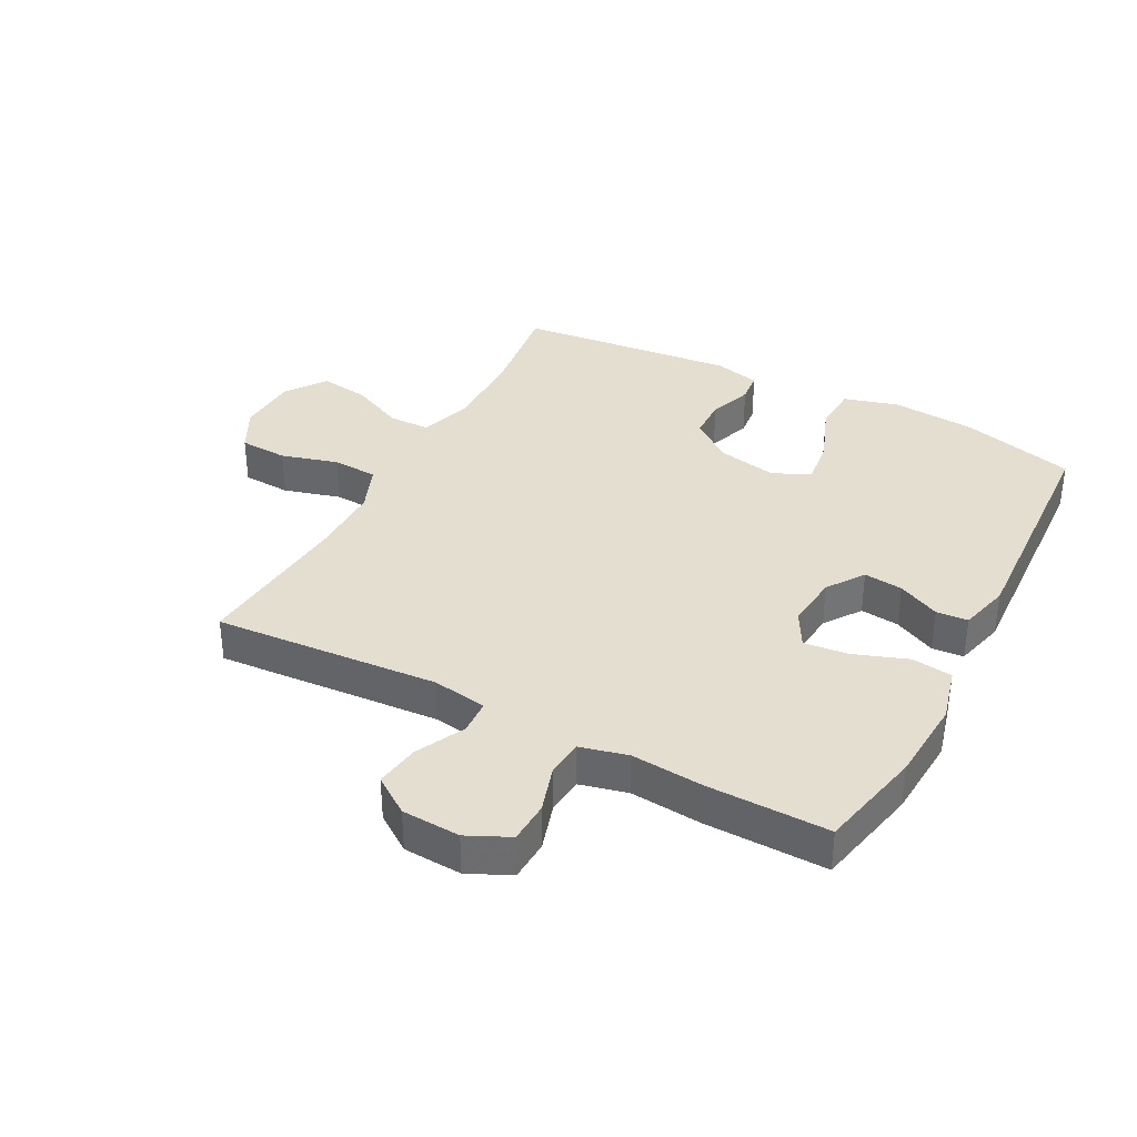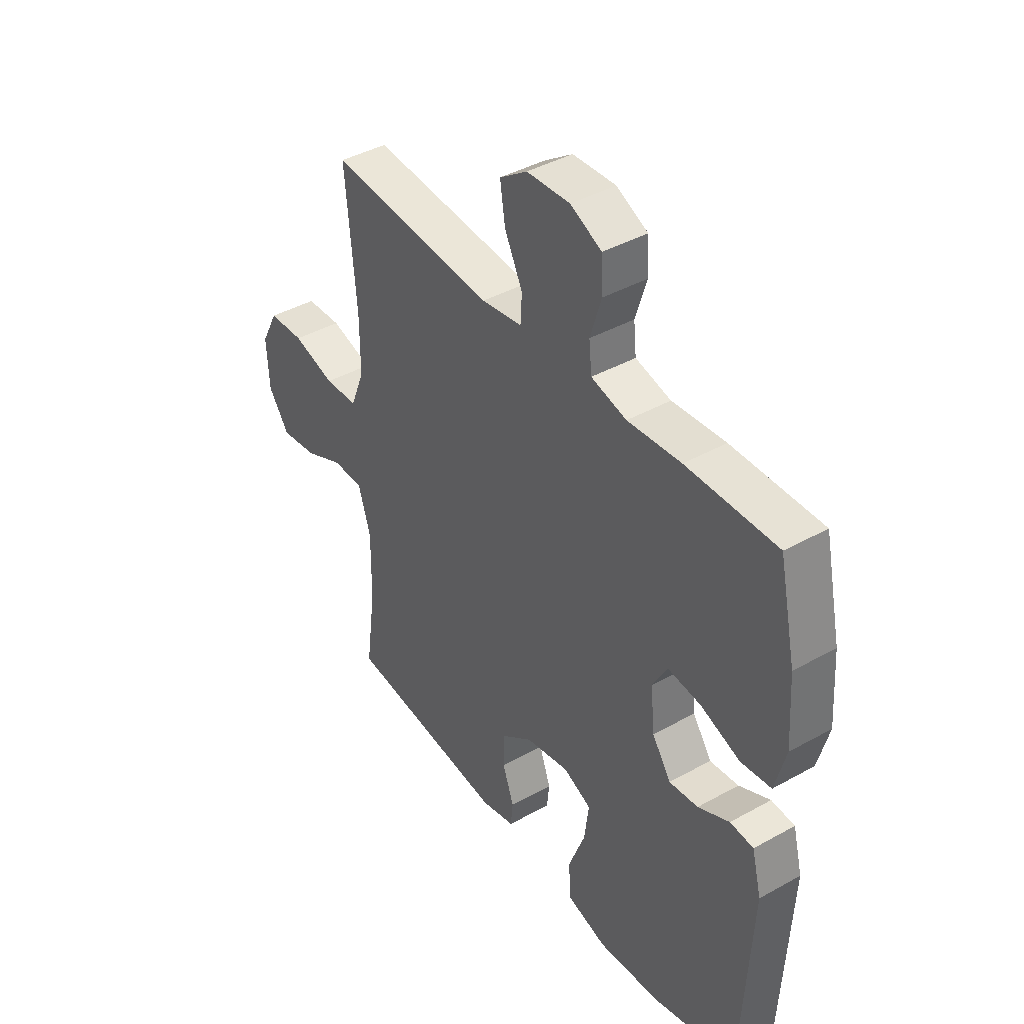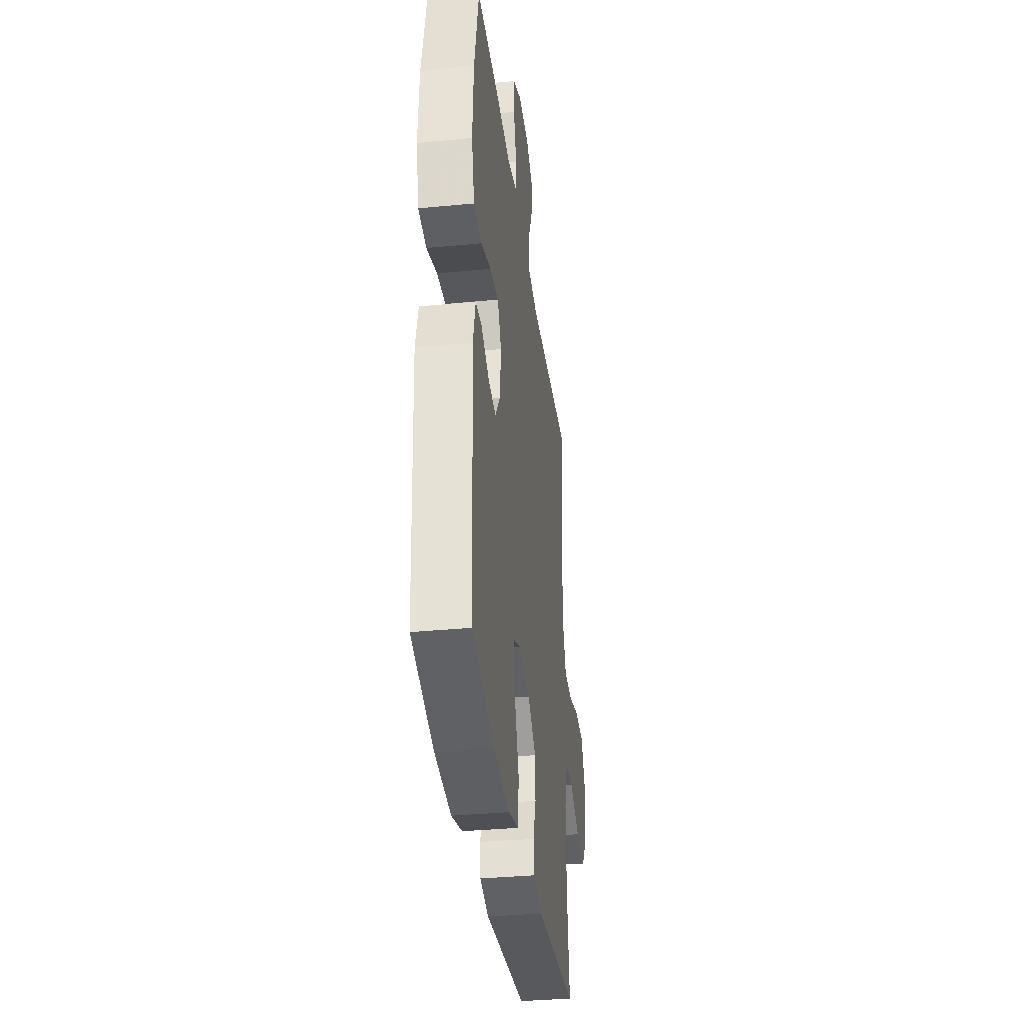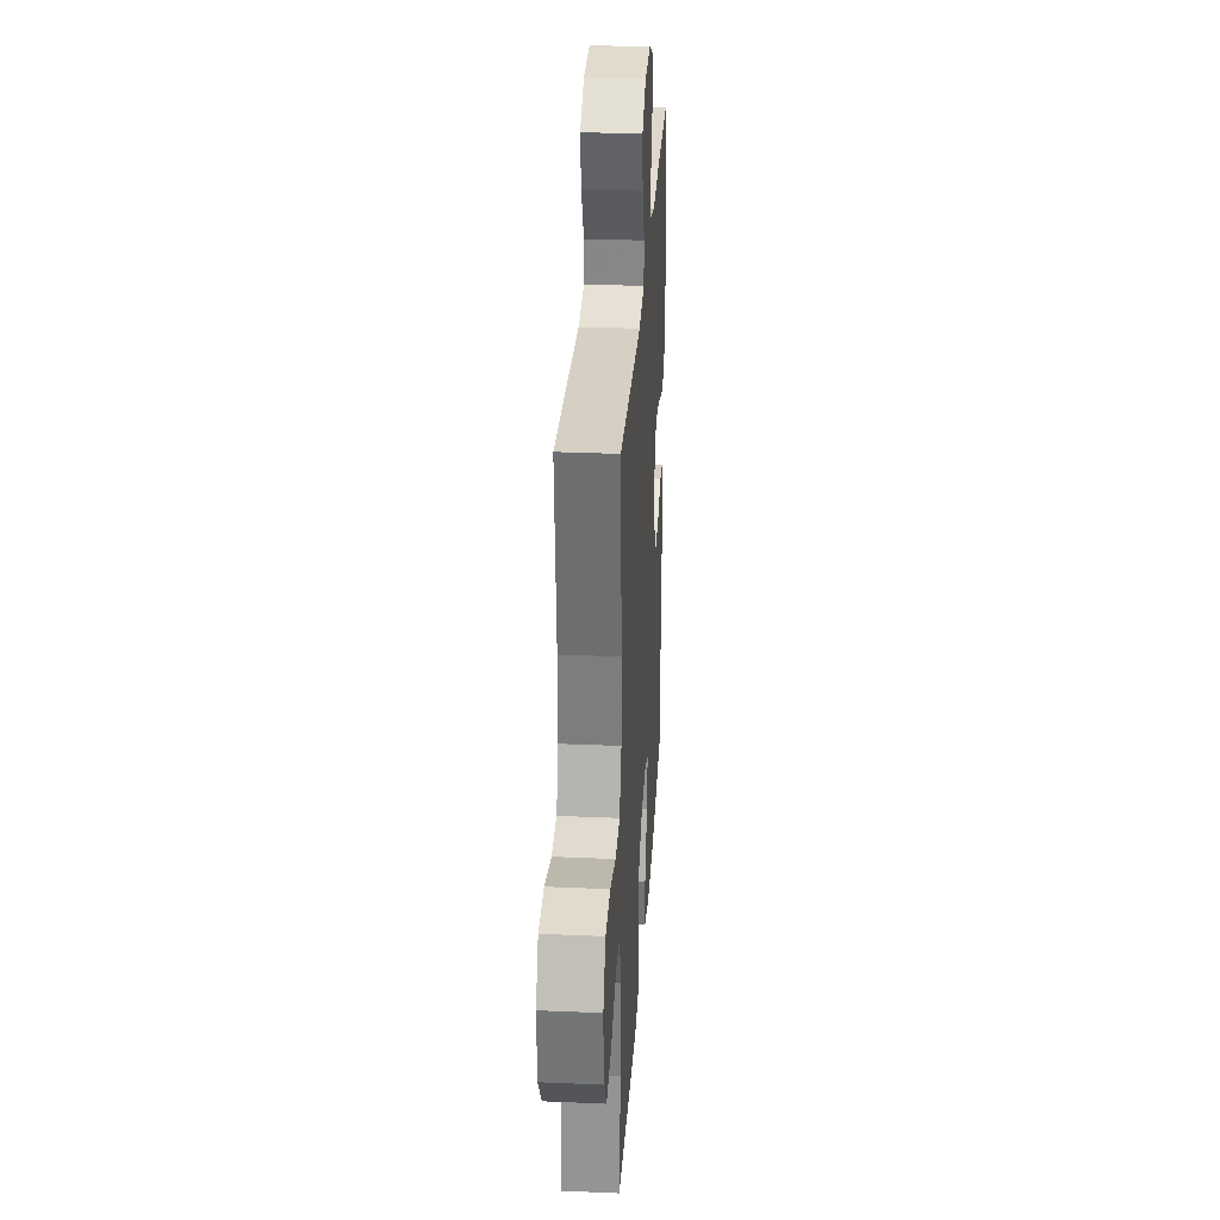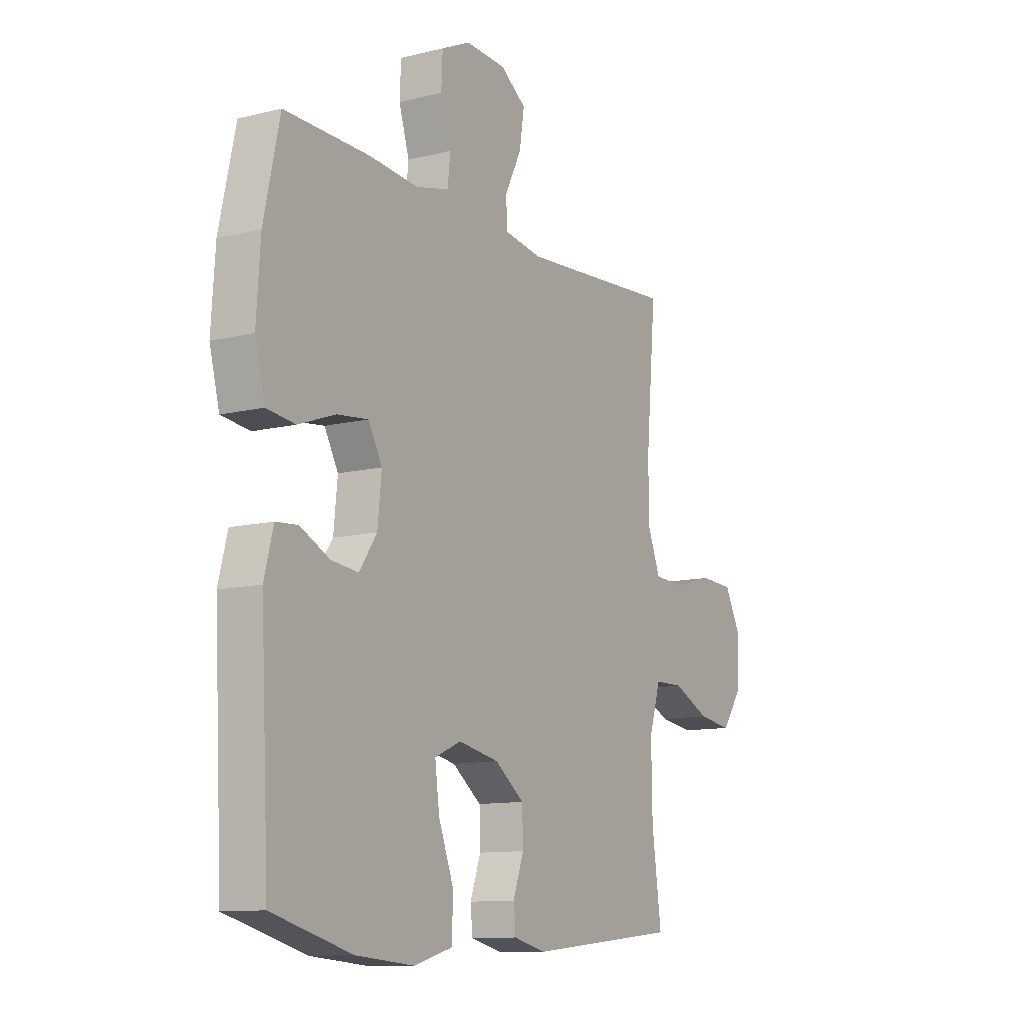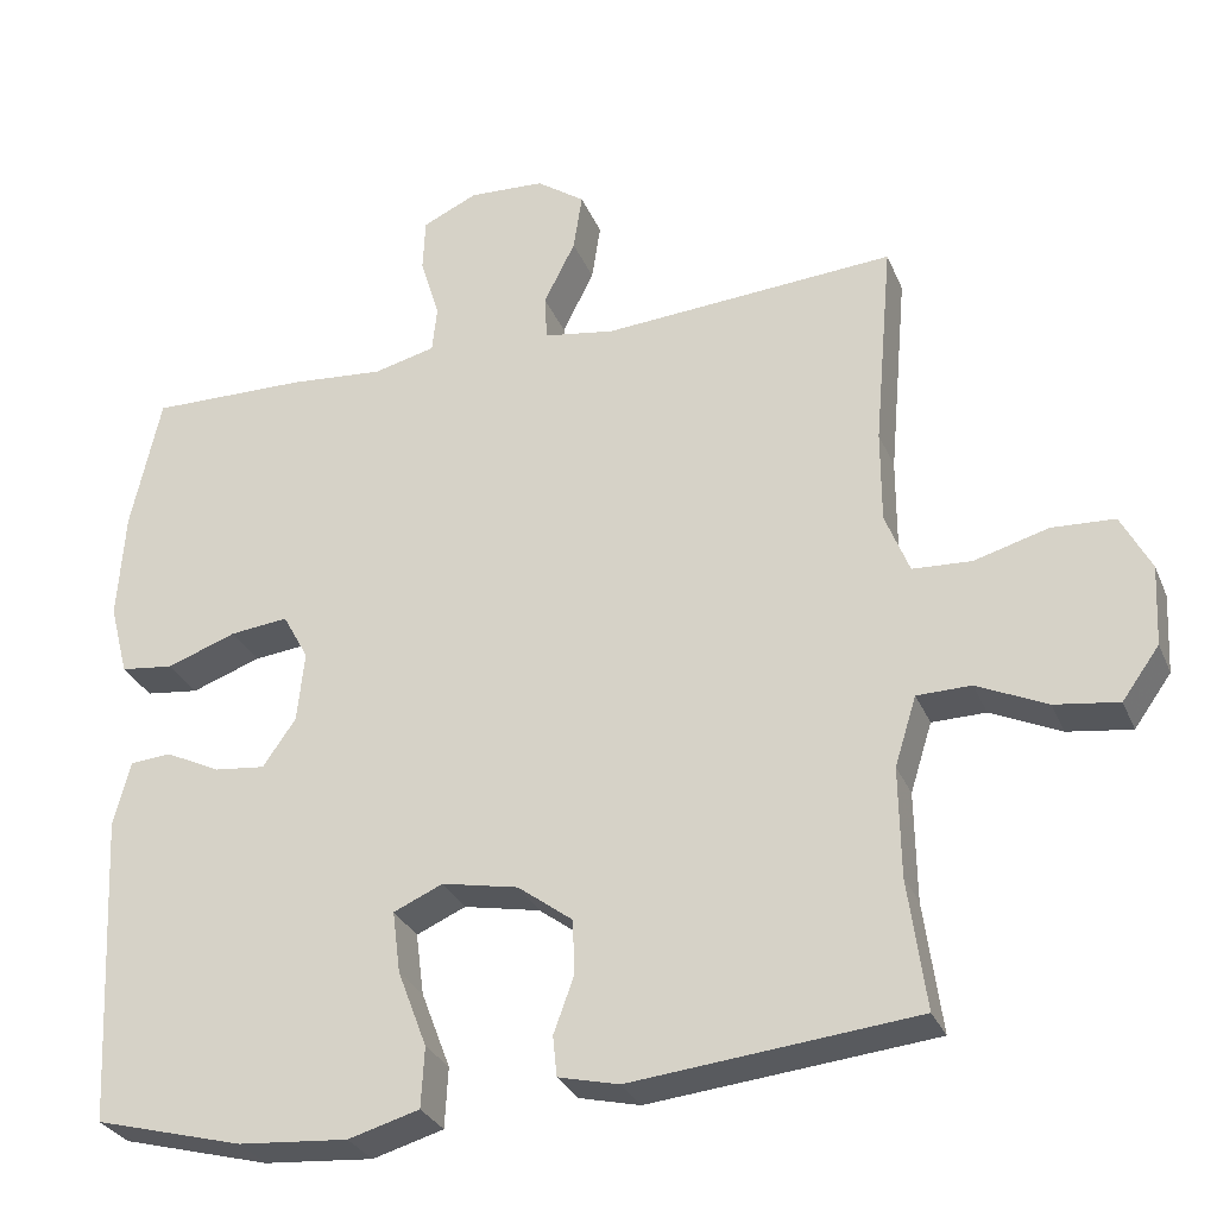
<metadata>
{"format":"obj","ext":"obj","renderer":"f3d","projection":"perspective","resolution":1024,"background":"white","views":[{"elev":35.9,"azim":27.8,"up":"+Y"},{"elev":41.4,"azim":55.9,"up":"+Z"},{"elev":-35.0,"azim":97.3,"up":"+Z"},{"elev":30.3,"azim":-86.4,"up":"+Z"},{"elev":-11.3,"azim":121.1,"up":"+Z"},{"elev":-29.7,"azim":-160.2,"up":"+Z"}]}
</metadata>
<code>
v -0.5 0.07 -0.5
v -0.478 0.07 -0.338
v -0.476 0.07 -0.202
v -0.503 0.07 -0.116
v -0.57 0.07 -0.115
v -0.657 0.07 -0.155
v -0.736 0.07 -0.166
v -0.782 0.07 -0.102
v -0.787 0.07 -0.003
v -0.75 0.07 0.068
v -0.672 0.07 0.072
v -0.58 0.07 0.046
v -0.507 0.07 0.05
v -0.477 0.07 0.126
v -0.477 0.07 0.241
v -0.5 0.07 0.5
v -0.137 0.07 0.474
v -0.049 0.07 0.488
v -0.046 0.07 0.544
v -0.085 0.07 0.622
v -0.096 0.07 0.694
v -0.036 0.07 0.736
v 0.058 0.07 0.741
v 0.126 0.07 0.709
v 0.129 0.07 0.642
v 0.105 0.07 0.564
v 0.111 0.07 0.506
v 0.188 0.07 0.487
v 0.304 0.07 0.497
v 0.5 0.07 0.5
v 0.537 0.07 0.331
v 0.546 0.07 0.196
v 0.523 0.07 0.107
v 0.457 0.07 0.099
v 0.371 0.07 0.13
v 0.299 0.07 0.138
v 0.267 0.07 0.08
v 0.276 0.07 -0.008
v 0.317 0.07 -0.067
v 0.38 0.07 -0.06
v 0.448 0.07 -0.027
v 0.499 0.07 -0.031
v 0.52 0.07 -0.112
v 0.5 0.07 -0.5
v 0.316 0.07 -0.549
v 0.18 0.07 -0.56
v 0.092 0.07 -0.535
v 0.088 0.07 -0.46
v 0.124 0.07 -0.365
v 0.134 0.07 -0.288
v 0.073 0.07 -0.261
v -0.022 0.07 -0.28
v -0.09 0.07 -0.331
v -0.092 0.07 -0.399
v -0.067 0.07 -0.468
v -0.072 0.07 -0.518
v -0.147 0.07 -0.536
v -0.5 0 -0.5
v -0.478 0 -0.338
v -0.476 0 -0.202
v -0.503 0 -0.116
v -0.57 0 -0.115
v -0.657 0 -0.155
v -0.736 0 -0.166
v -0.782 0 -0.102
v -0.787 0 -0.003
v -0.75 0 0.068
v -0.672 0 0.072
v -0.58 0 0.046
v -0.507 0 0.05
v -0.477 0 0.126
v -0.477 0 0.241
v -0.5 0 0.5
v -0.137 0 0.474
v -0.049 0 0.488
v -0.046 0 0.544
v -0.085 0 0.622
v -0.096 0 0.694
v -0.036 0 0.736
v 0.058 0 0.741
v 0.126 0 0.709
v 0.129 0 0.642
v 0.105 0 0.564
v 0.111 0 0.506
v 0.188 0 0.487
v 0.304 0 0.497
v 0.5 0 0.5
v 0.537 0 0.331
v 0.546 0 0.196
v 0.523 0 0.107
v 0.457 0 0.099
v 0.371 0 0.13
v 0.299 0 0.138
v 0.267 0 0.08
v 0.276 0 -0.008
v 0.317 0 -0.067
v 0.38 0 -0.06
v 0.448 0 -0.027
v 0.499 0 -0.031
v 0.52 0 -0.112
v 0.5 0 -0.5
v 0.316 0 -0.549
v 0.18 0 -0.56
v 0.092 0 -0.535
v 0.088 0 -0.46
v 0.124 0 -0.365
v 0.134 0 -0.288
v 0.073 0 -0.261
v -0.022 0 -0.28
v -0.09 0 -0.331
v -0.092 0 -0.399
v -0.067 0 -0.468
v -0.072 0 -0.518
v -0.147 0 -0.536
f 57 1 2
f 56 57 2
f 55 56 2
f 54 55 2
f 53 54 2 3
f 52 53 3 4
f 51 52 4
f 47 48 49
f 46 47 49
f 45 46 49
f 44 45 49
f 43 44 49
f 42 43 49
f 41 42 49
f 40 41 49
f 39 40 49 50
f 38 39 50 51
f 33 34 35
f 32 33 35
f 31 32 35
f 30 31 35
f 29 30 35
f 28 29 35
f 27 28 35 36
f 24 25 26
f 23 24 26
f 22 23 26
f 21 22 26
f 20 21 26
f 19 20 26
f 18 19 26 27
f 27 36 37
f 18 27 37
f 17 18 37
f 10 11 12
f 9 10 12
f 8 9 12
f 7 8 12
f 6 7 12
f 5 6 12
f 4 5 12 13
f 51 4 13 14
f 37 38 51
f 17 37 51
f 16 17 51
f 15 16 51
f 14 15 51
f 59 58 114
f 59 114 113
f 59 113 112
f 59 112 111
f 60 59 111 110
f 61 60 110 109
f 61 109 108
f 106 105 104
f 106 104 103
f 106 103 102
f 106 102 101
f 106 101 100
f 106 100 99
f 106 99 98
f 106 98 97
f 107 106 97 96
f 108 107 96 95
f 92 91 90
f 92 90 89
f 92 89 88
f 92 88 87
f 92 87 86
f 92 86 85
f 93 92 85 84
f 83 82 81
f 83 81 80
f 83 80 79
f 83 79 78
f 83 78 77
f 83 77 76
f 84 83 76 75
f 94 93 84
f 94 84 75
f 94 75 74
f 69 68 67
f 69 67 66
f 69 66 65
f 69 65 64
f 69 64 63
f 69 63 62
f 70 69 62 61
f 71 70 61 108
f 108 95 94
f 108 94 74
f 108 74 73
f 108 73 72
f 108 72 71
f 1 58 59 2
f 2 59 60 3
f 3 60 61 4
f 4 61 62 5
f 5 62 63 6
f 6 63 64 7
f 7 64 65 8
f 8 65 66 9
f 9 66 67 10
f 10 67 68 11
f 11 68 69 12
f 12 69 70 13
f 13 70 71 14
f 14 71 72 15
f 15 72 73 16
f 16 73 74 17
f 17 74 75 18
f 18 75 76 19
f 19 76 77 20
f 20 77 78 21
f 21 78 79 22
f 22 79 80 23
f 23 80 81 24
f 24 81 82 25
f 25 82 83 26
f 26 83 84 27
f 27 84 85 28
f 28 85 86 29
f 29 86 87 30
f 30 87 88 31
f 31 88 89 32
f 32 89 90 33
f 33 90 91 34
f 34 91 92 35
f 35 92 93 36
f 36 93 94 37
f 37 94 95 38
f 38 95 96 39
f 39 96 97 40
f 40 97 98 41
f 41 98 99 42
f 42 99 100 43
f 43 100 101 44
f 44 101 102 45
f 45 102 103 46
f 46 103 104 47
f 47 104 105 48
f 48 105 106 49
f 49 106 107 50
f 50 107 108 51
f 51 108 109 52
f 52 109 110 53
f 53 110 111 54
f 54 111 112 55
f 55 112 113 56
f 56 113 114 57
f 57 114 58 1

</code>
